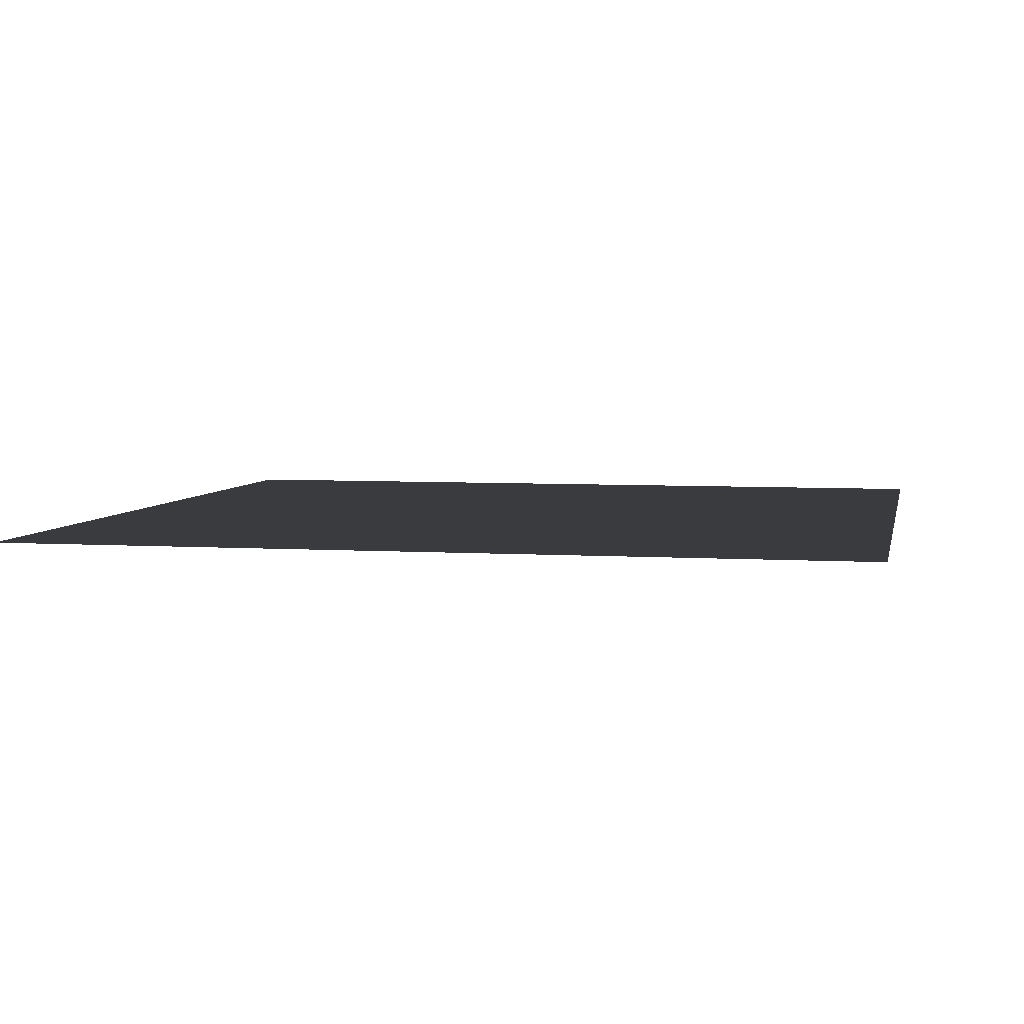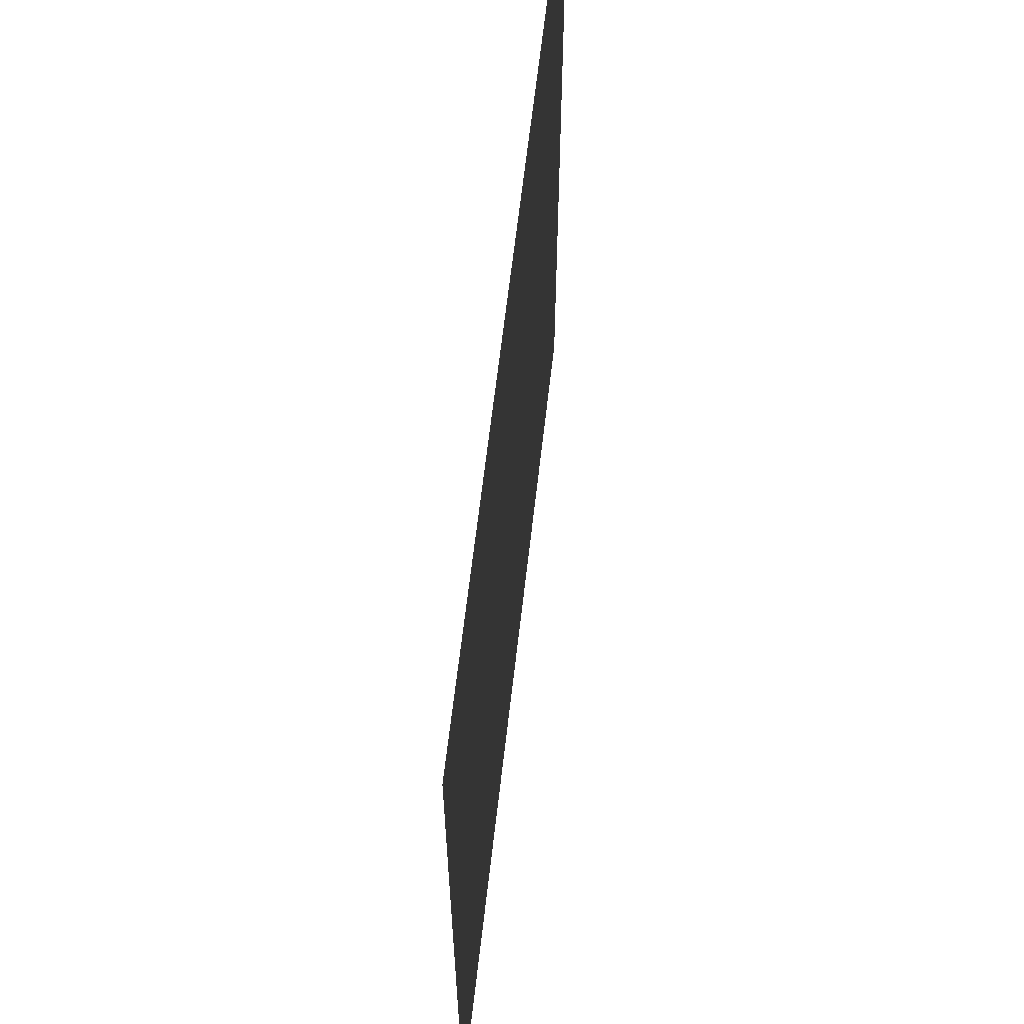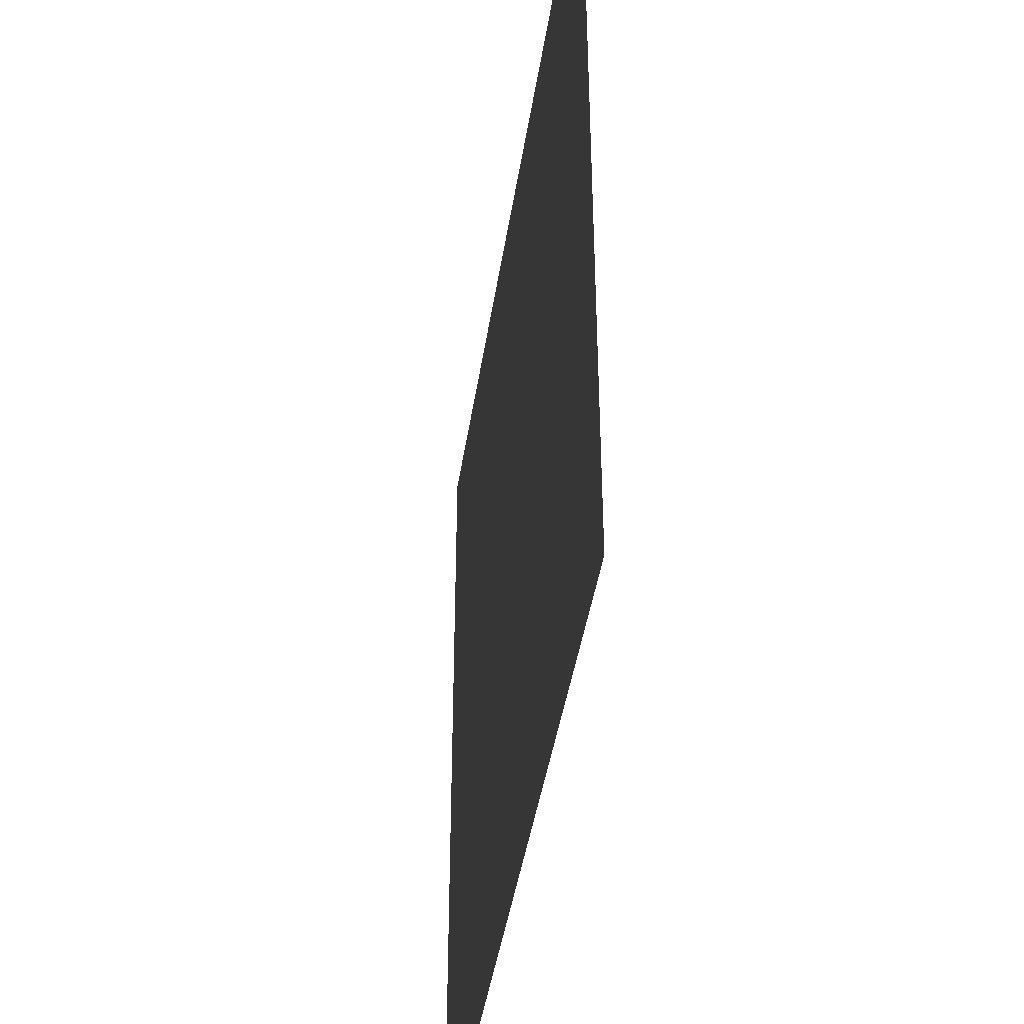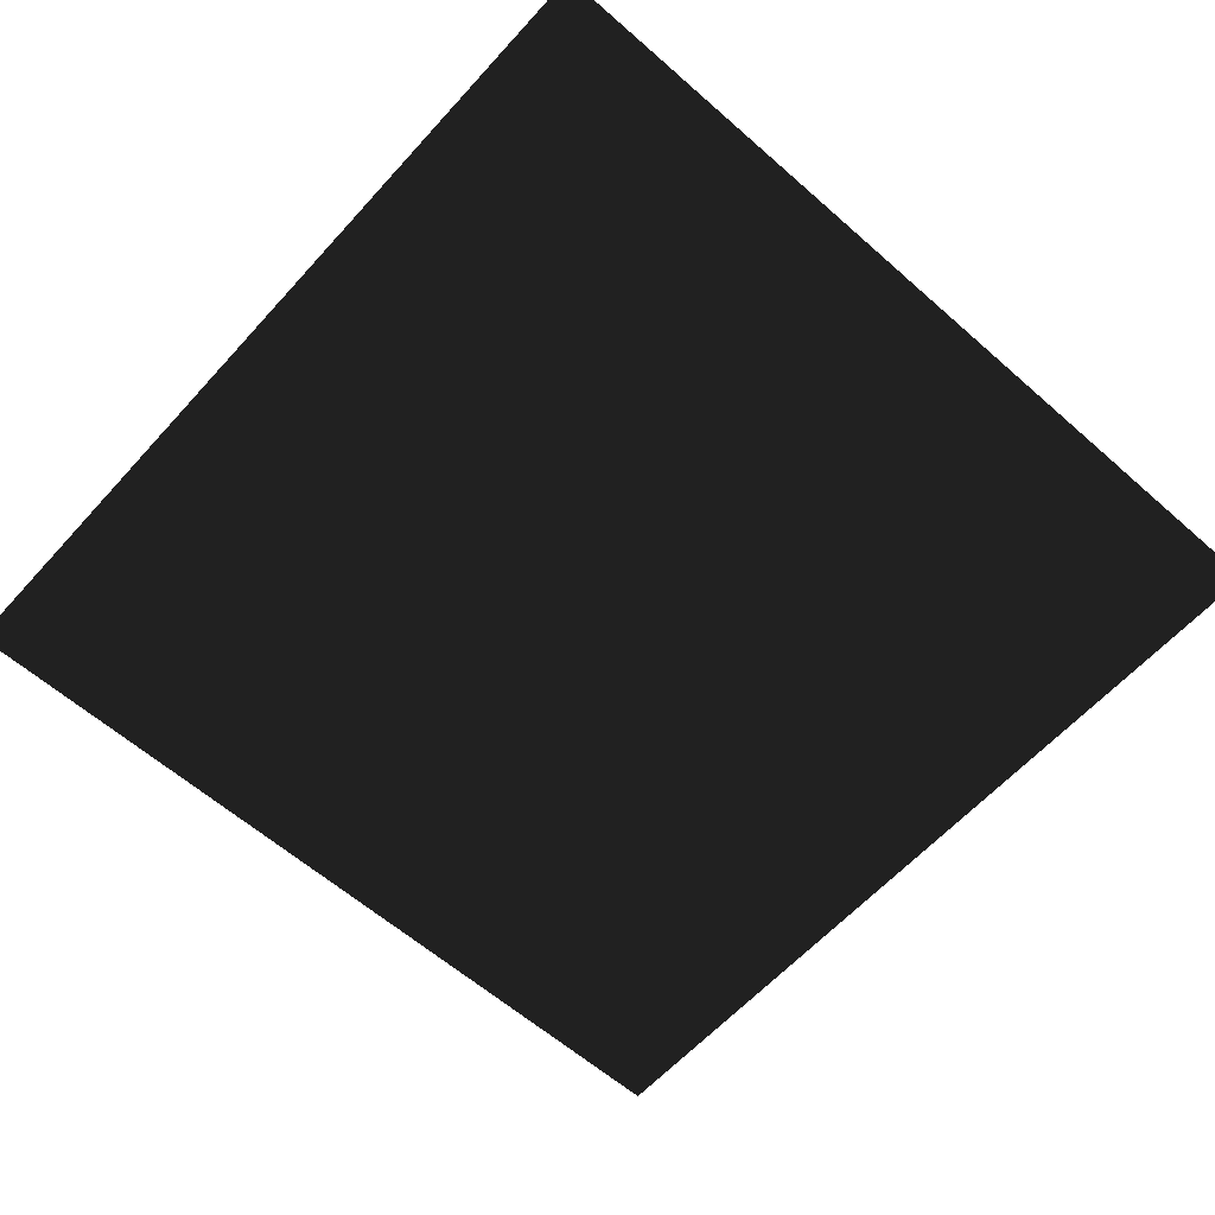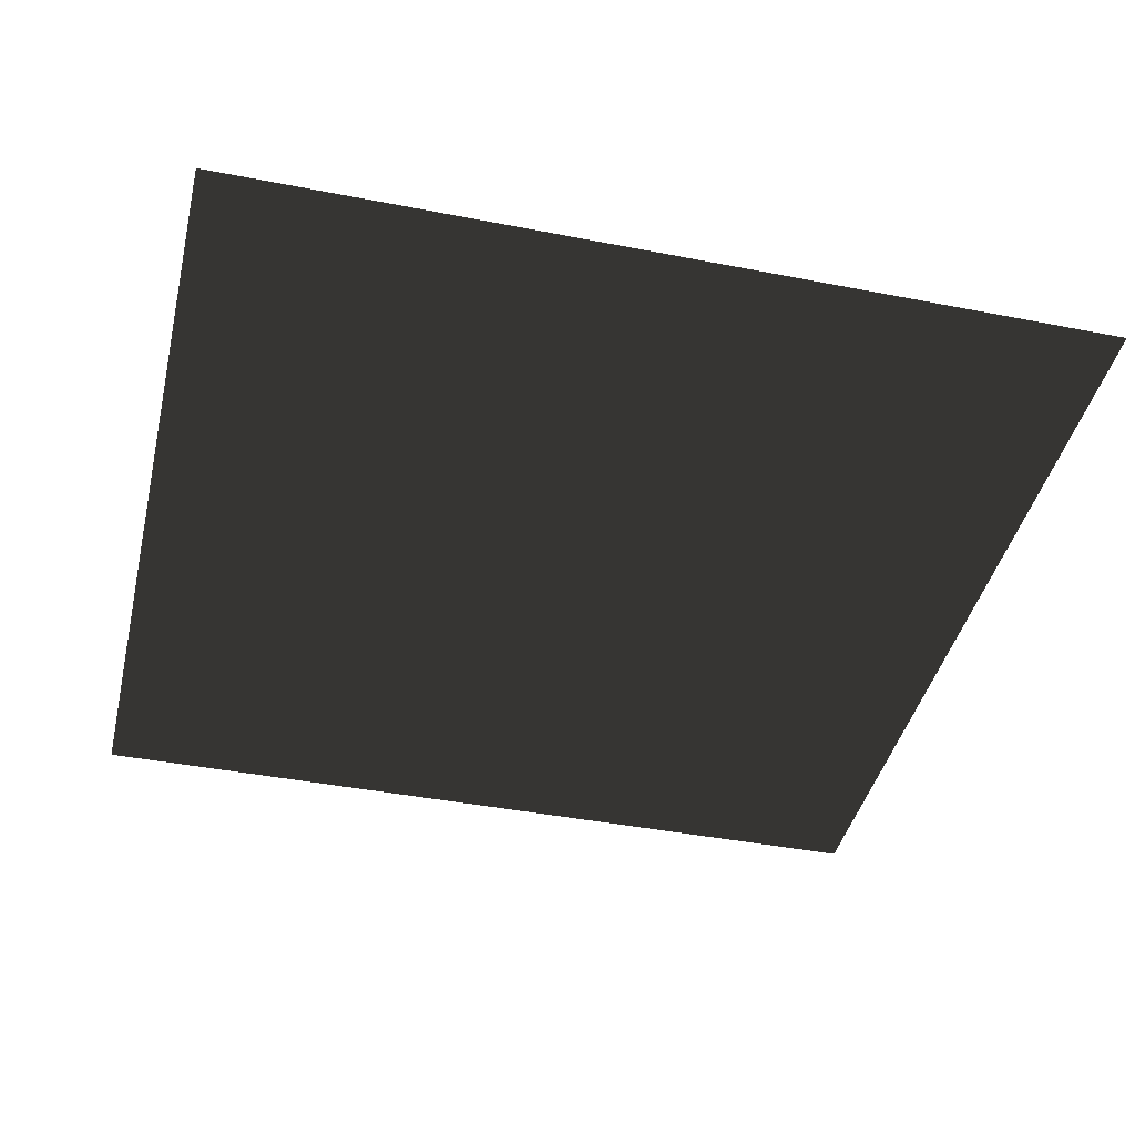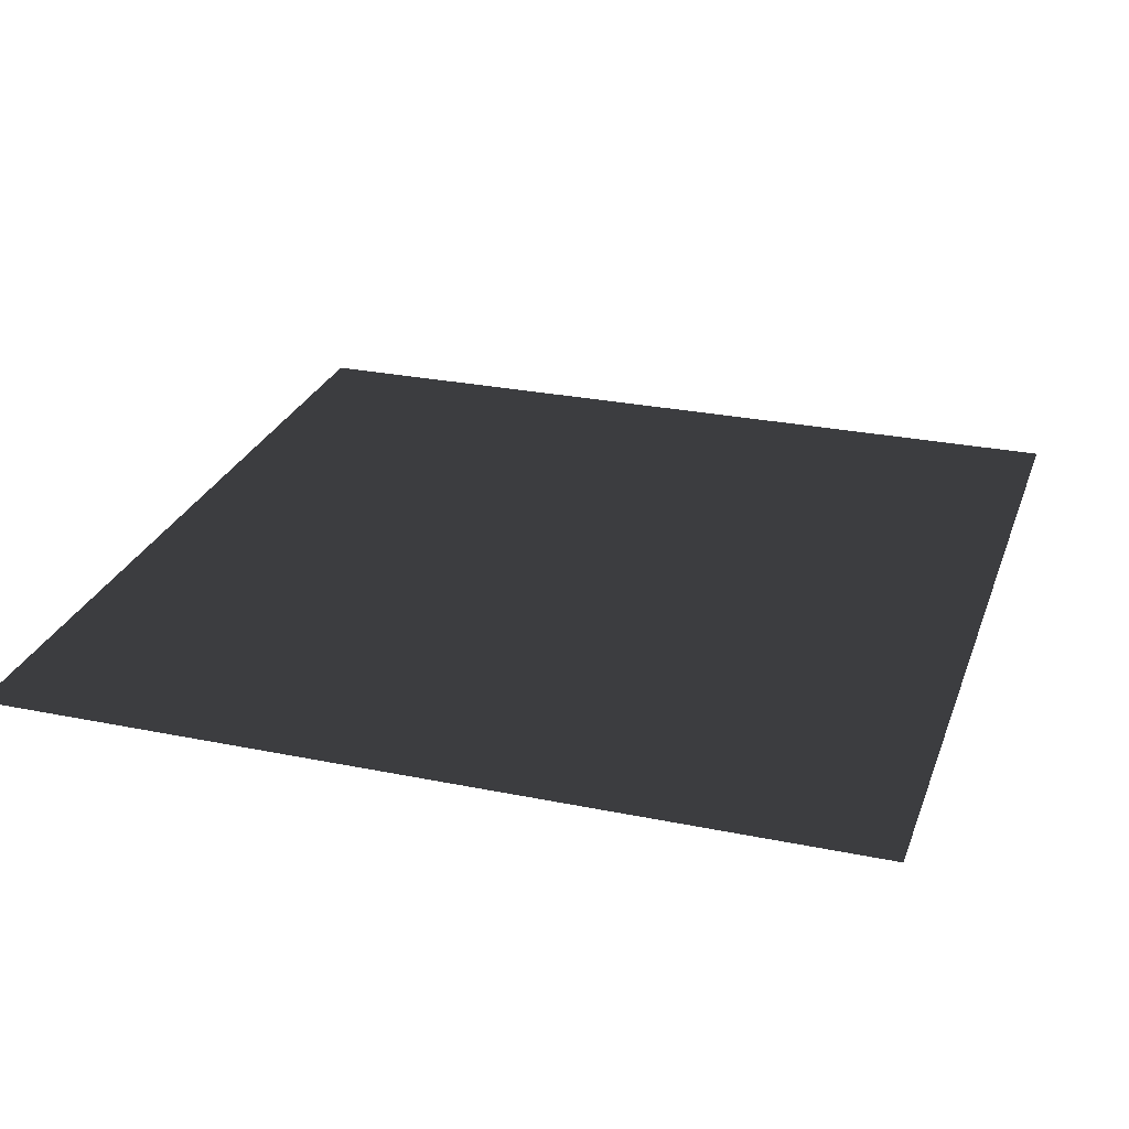
<metadata>
{"format":"obj","ext":"obj","renderer":"f3d","projection":"perspective","resolution":1024,"background":"white","views":[{"elev":5.1,"azim":-168.6,"up":"+Z"},{"elev":63.5,"azim":96.5,"up":"+Y"},{"elev":-42.5,"azim":81.5,"up":"+Y"},{"elev":-60.7,"azim":138.1,"up":"+Z"},{"elev":-41.6,"azim":166.7,"up":"+Z"},{"elev":27.0,"azim":-72.3,"up":"+Z"}]}
</metadata>
<code>
o #ID654
v 0.2503 -0.5506 -0.02653
v 0.3432 -0.5506 -0.02653
v 0.2503 -0.4577 -0.02653
v 0.3432 -0.4577 -0.02653
v 0.3432 -0.5506 -0.02653
v 0.2503 -0.4577 -0.02653
v 0.3432 -0.4577 -0.02653
v 0.2503 -0.5506 -0.02653
f 3 2 1
f 2 3 4
f 7 6 5
f 8 5 6

</code>
